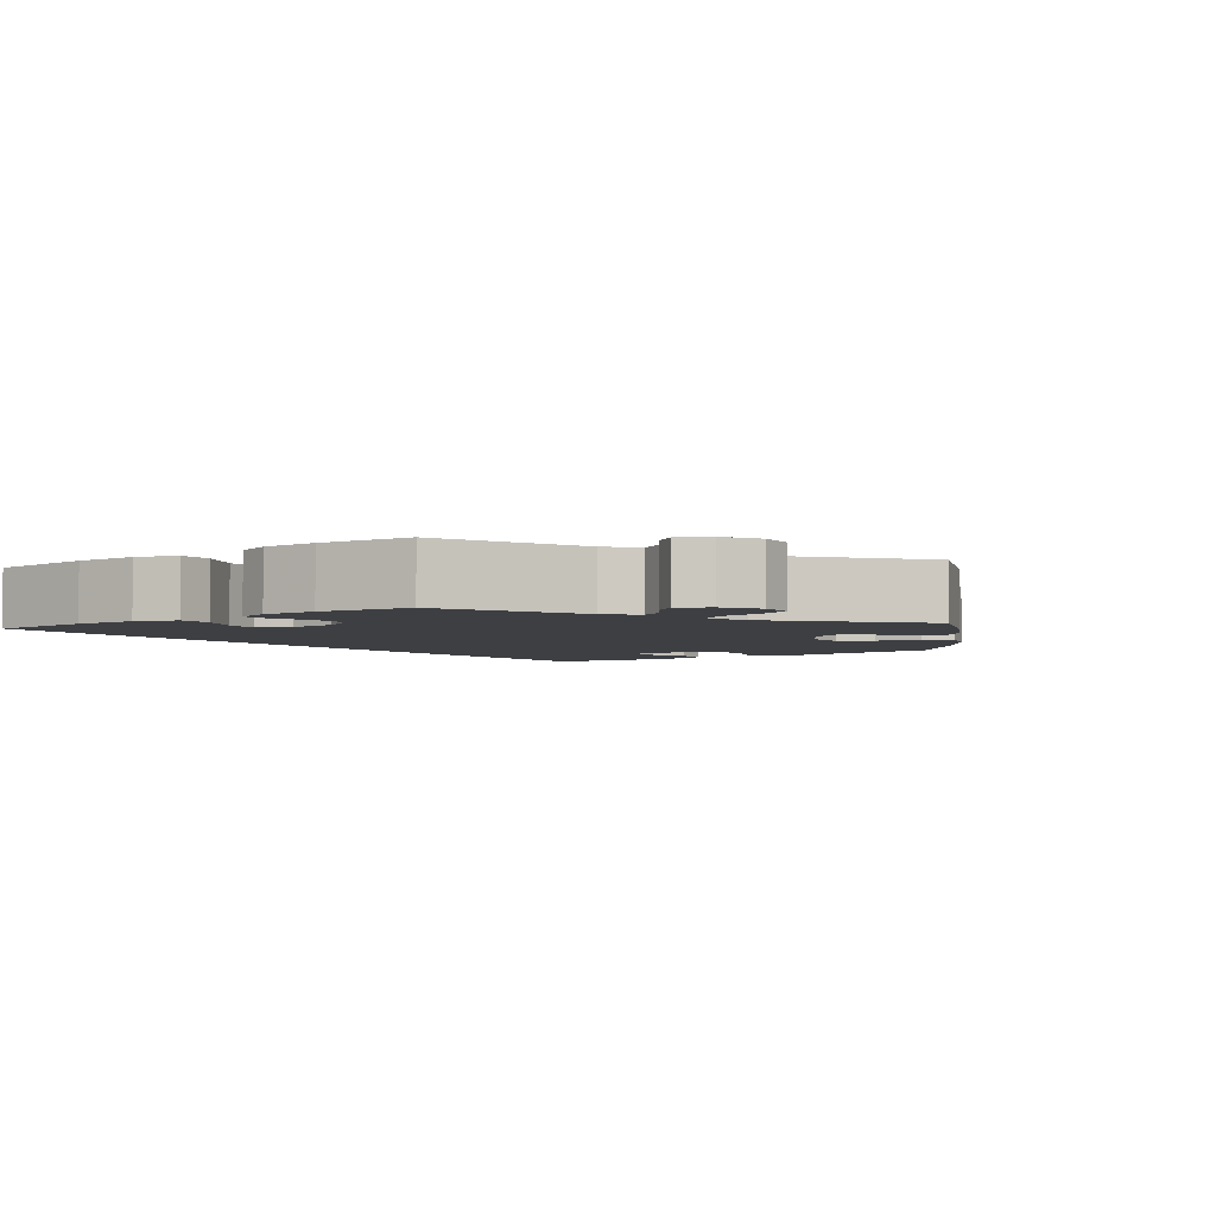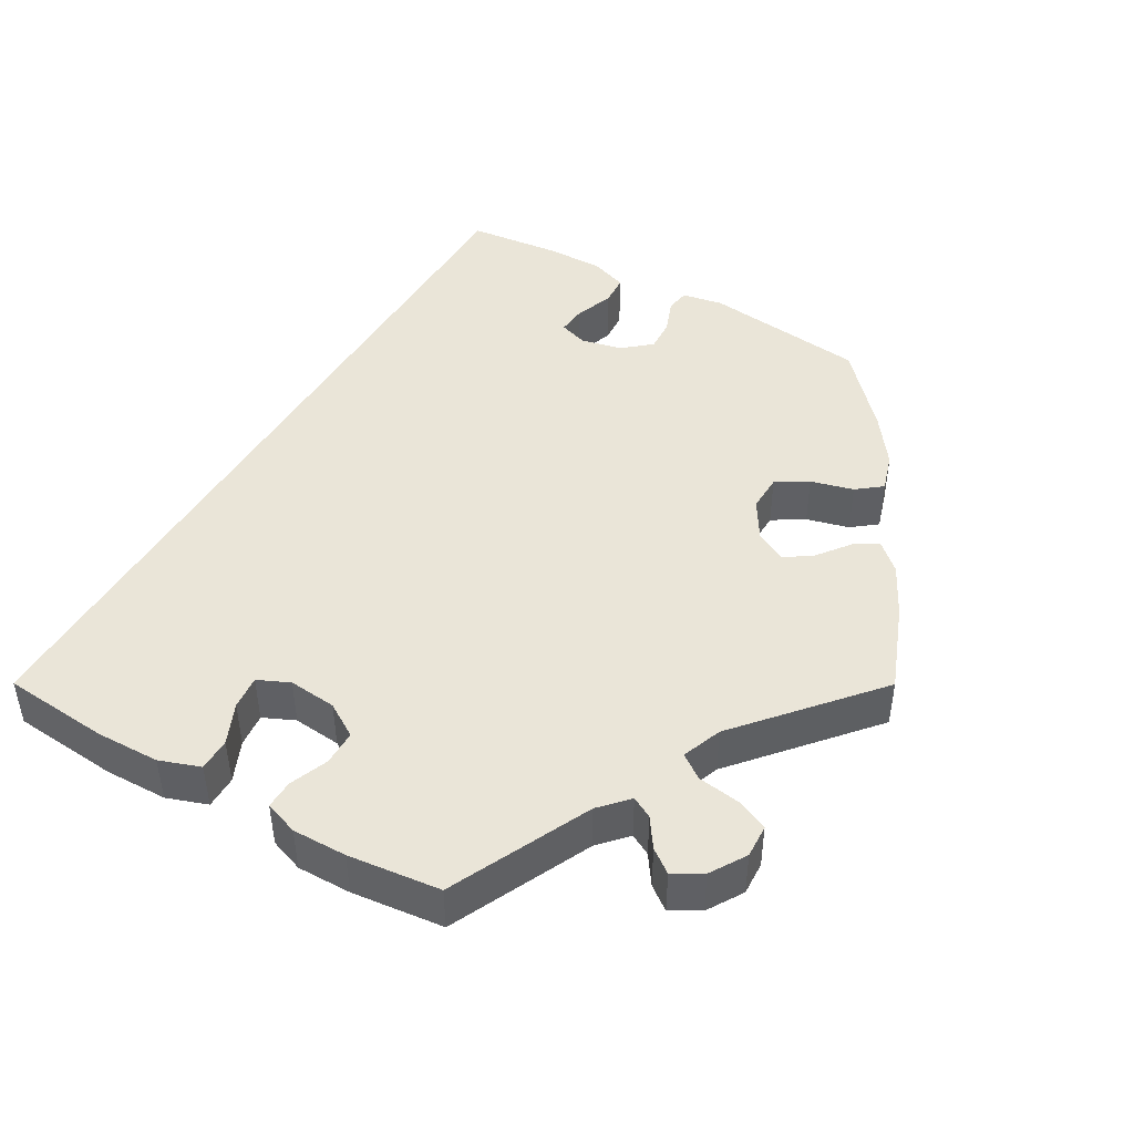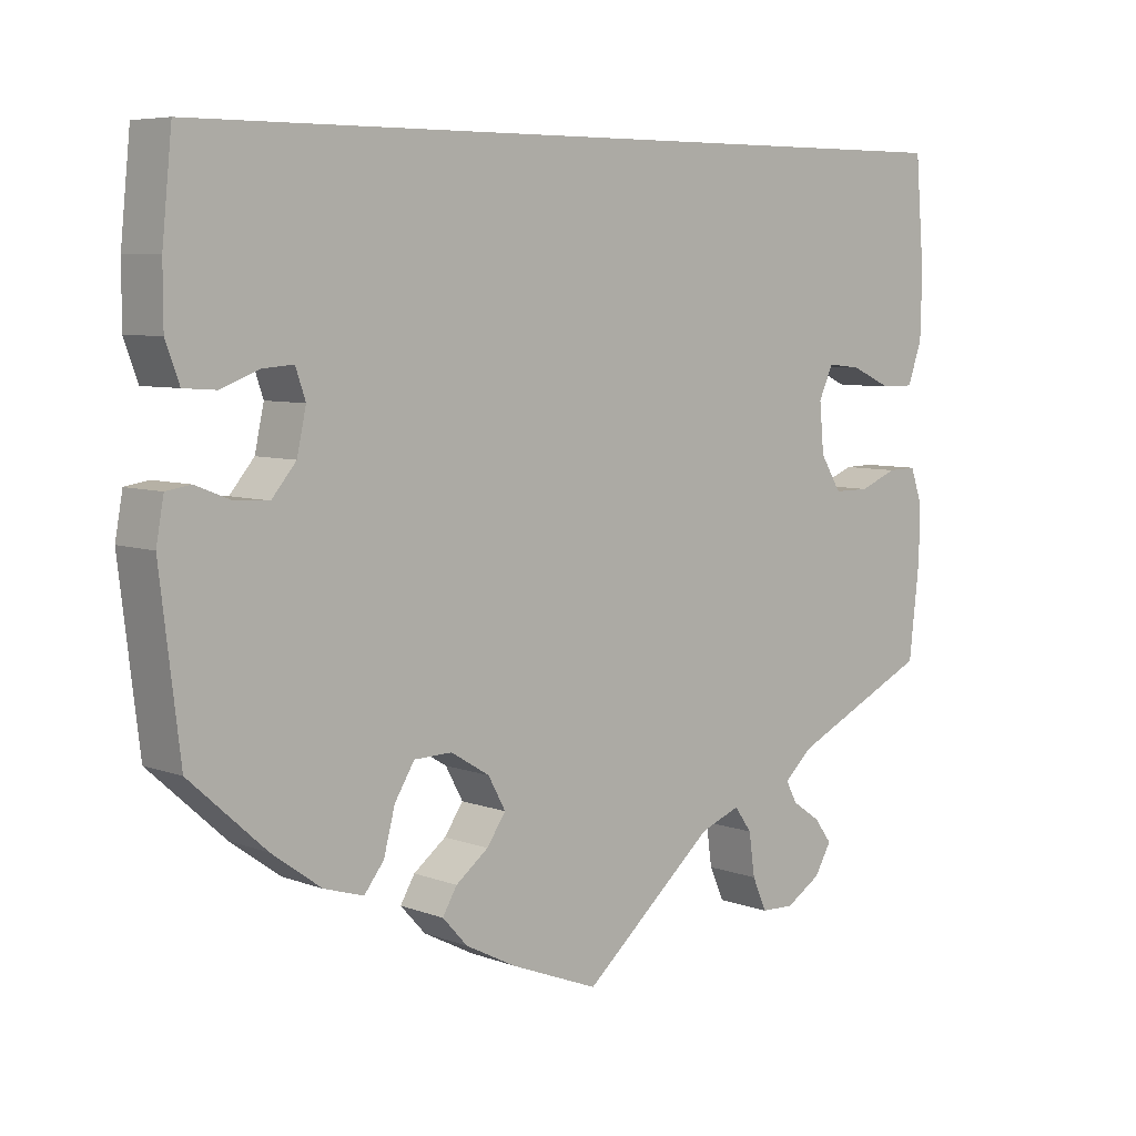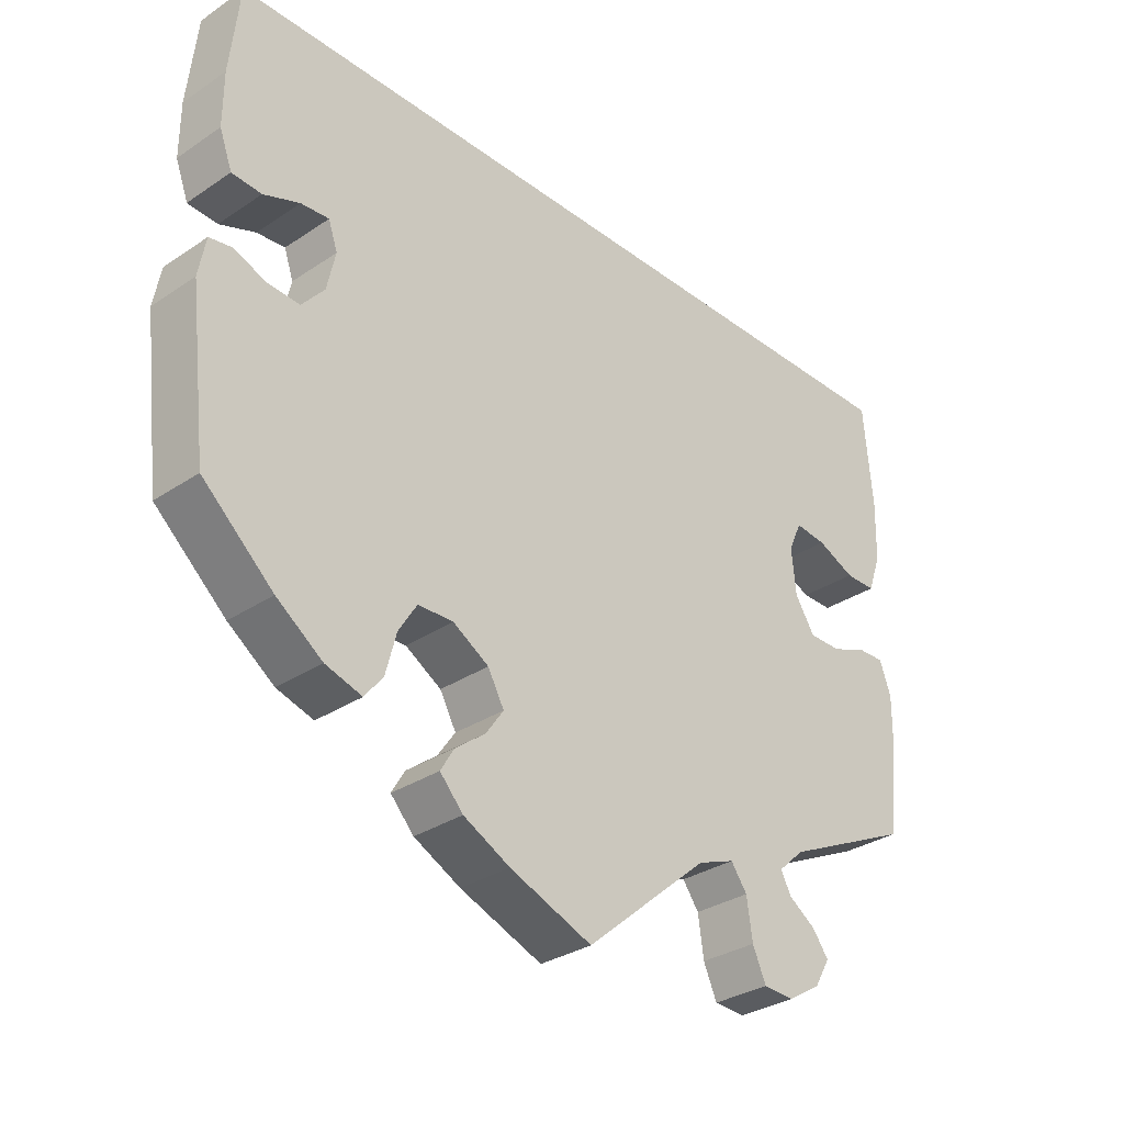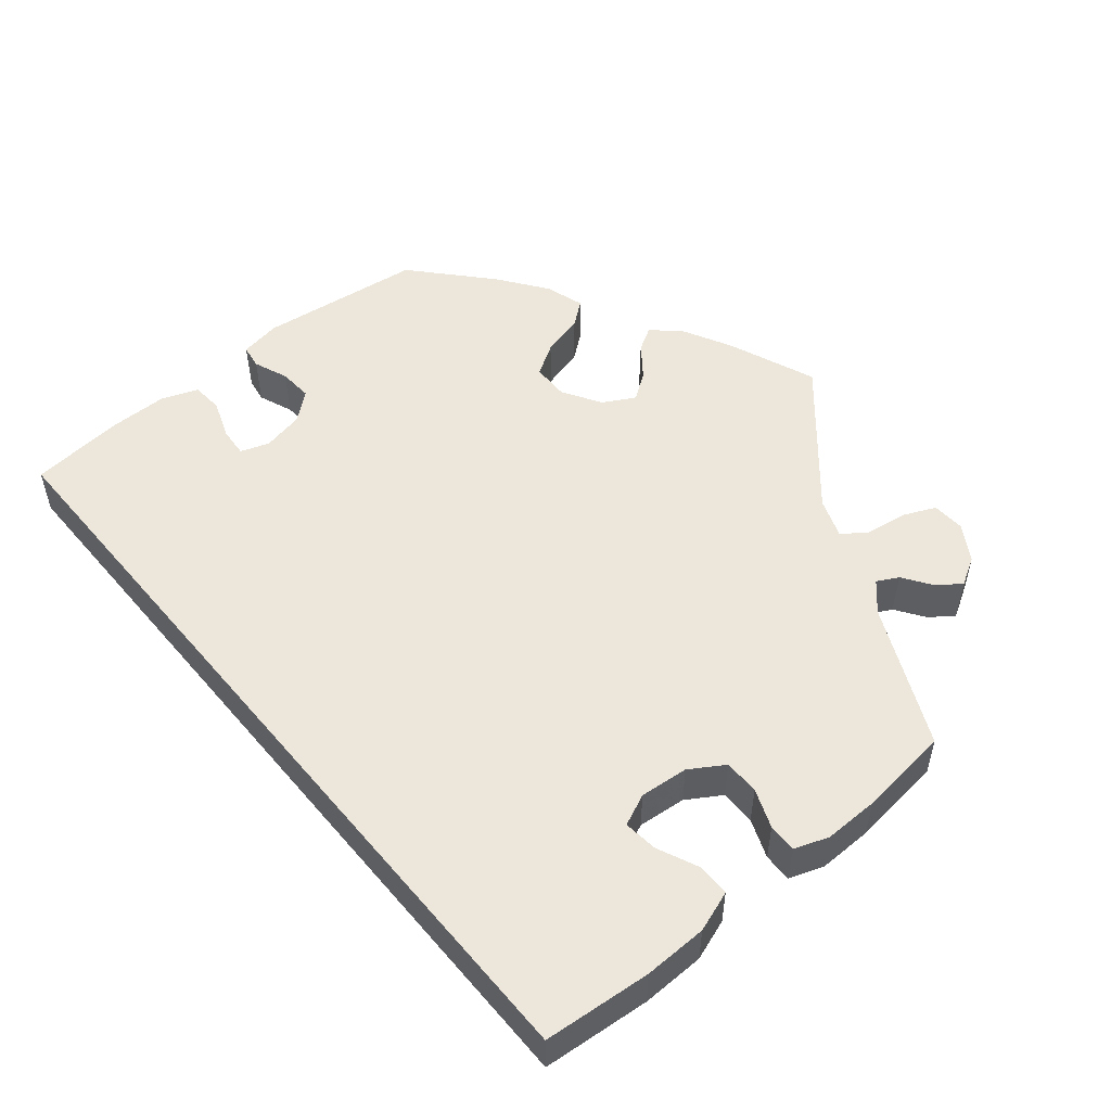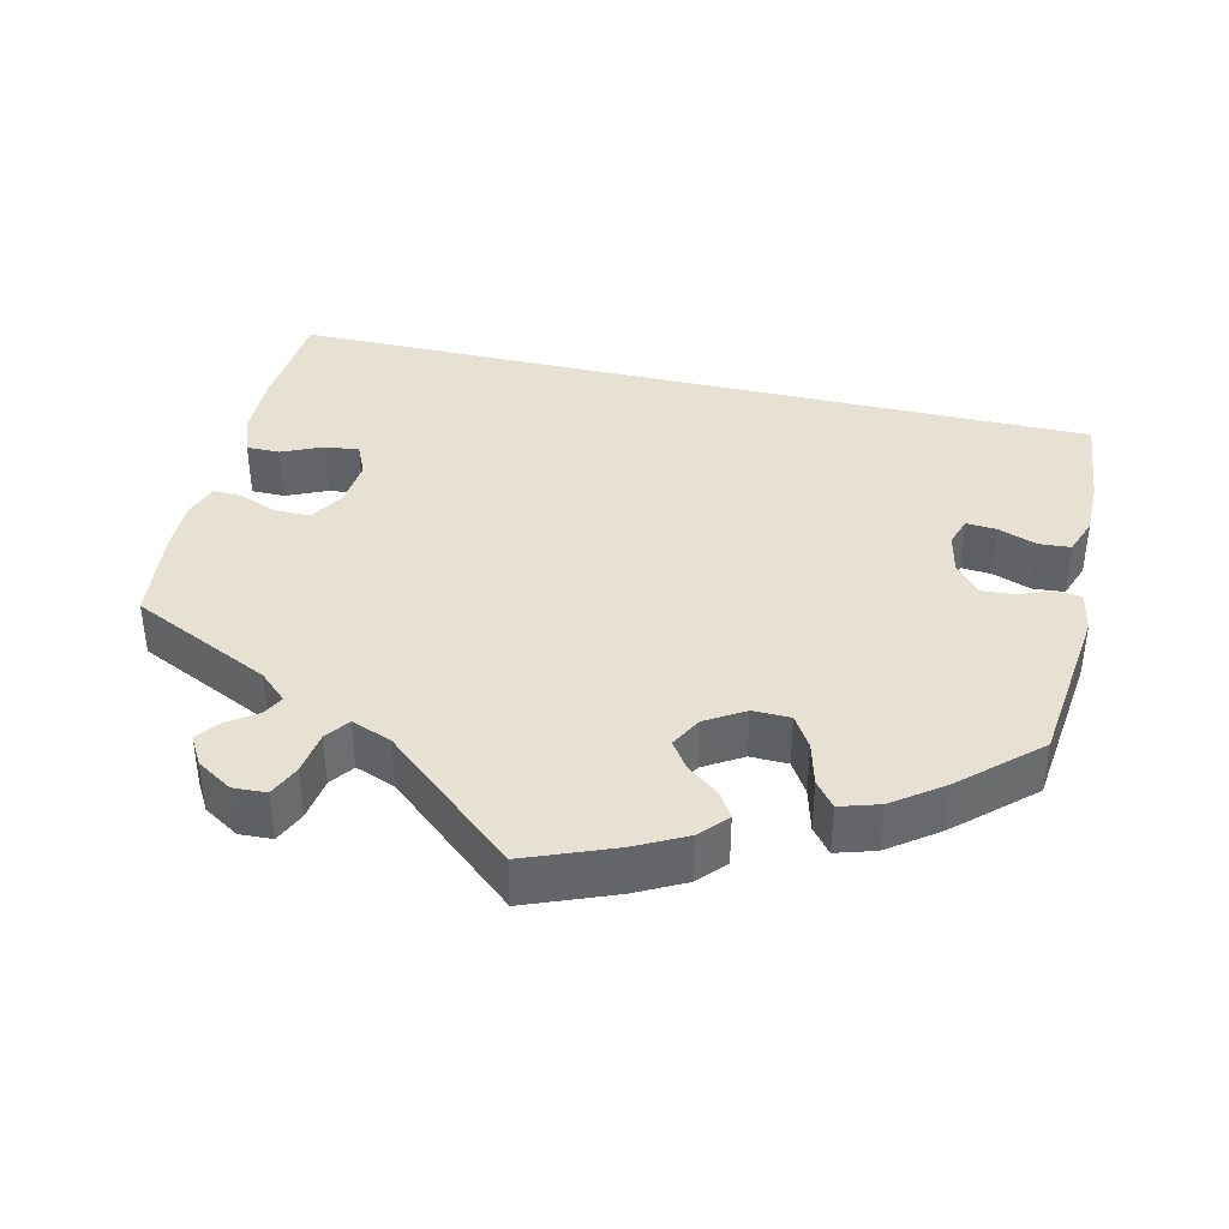
<metadata>
{"format":"obj","ext":"obj","renderer":"f3d","projection":"perspective","resolution":1024,"background":"white","views":[{"elev":-3.8,"azim":125.6,"up":"+Y"},{"elev":44.8,"azim":120.1,"up":"+Y"},{"elev":6.6,"azim":-42.7,"up":"+Z"},{"elev":-31.7,"azim":-46.6,"up":"+Z"},{"elev":51.7,"azim":50.3,"up":"+Y"},{"elev":38.9,"azim":-166.8,"up":"+Y"}]}
</metadata>
<code>
v 0.228 0.07 -0.45
v -0.386 0.07 0.04
v -0.183 0.07 -0.54
v -0.475 0.07 -0.05
v -0.152 0.07 -0.361
v 0.549 0.07 0.168
v -0.203 0.07 -0.33
v -0.129 0.07 -0.403
v -0.197 0.07 -0.472
v 0.369 0.07 -0.554
v -0.537 0.07 -0.31
v 0.537 0.07 -0.31
v -0.532 0.07 0.059
v -0.439 0.07 0.075
v 0.551 0.07 -0.188
v 0.385 0.07 0.059
v 0.528 0.07 0.03
v -0.216 0.07 -0.504
v -0.279 0.07 -0.373
v -0.43 0.07 -0.053
v 0.447 0.07 -0.092
v -0.253 0.07 -0.331
v 0.352 0.07 -0.397
v -0.563 0.07 -0.092
v 0.368 0.07 -0.485
v -0.49 0.07 0.056
v -0.294 0.07 -0.43
v 0.536 0.07 -0.071
v -0.398 0.07 -0.015
v 0.33 0.07 -0.459
v 0.547 0.07 0.084
v -0.537 0.07 0.31
v -0.372 0.07 -0.447
v -0.55 0.07 0.184
v 0.175 0.07 -0.47
v -0.117 0.07 -0.574
v 0.372 0.07 -0.047
v -0.399 0.07 0.078
v 0.498 0.07 -0.072
v 0.4 0.07 -0.092
v 0.315 0.07 -0.431
v 0.552 0.07 -0.116
v -0.55 0.07 0.108
v -0.437 0.07 -0.4
v -0.553 0.07 -0.037
v -0.154 0.07 -0.439
v 0 0.07 -0.62
v -0.32 0.07 -0.463
v 0.484 0.07 0.03
v -0.521 0.07 -0.032
v 0.259 0.07 -0.538
v 0.537 0.07 0.31
v 0.391 0.07 -0.516
v 0.366 0.07 0.017
v 0.251 0.07 -0.482
v 0.278 0.07 -0.581
v 0.322 0.07 -0.583
v 0.43 0.07 0.054
v 0.228 -0 -0.45
v -0.386 -0 0.04
v -0.183 -0 -0.54
v -0.475 -0 -0.05
v -0.152 -0 -0.361
v 0.549 -0 0.168
v -0.203 -0 -0.33
v -0.129 -0 -0.403
v -0.197 -0 -0.472
v 0.369 -0 -0.554
v -0.537 -0 -0.31
v 0.537 -0 -0.31
v -0.532 -0 0.059
v -0.439 -0 0.075
v 0.551 -0 -0.188
v 0.385 -0 0.059
v 0.528 -0 0.03
v -0.216 -0 -0.504
v -0.279 -0 -0.373
v -0.43 -0 -0.053
v 0.447 -0 -0.092
v -0.253 -0 -0.331
v 0.352 -0 -0.397
v -0.563 -0 -0.092
v 0.368 -0 -0.485
v -0.49 -0 0.056
v -0.294 -0 -0.43
v 0.536 -0 -0.071
v -0.398 -0 -0.015
v 0.33 -0 -0.459
v 0.547 -0 0.084
v -0.537 -0 0.31
v -0.372 -0 -0.447
v -0.55 -0 0.184
v 0.175 -0 -0.47
v -0.117 -0 -0.574
v 0.372 -0 -0.047
v -0.399 -0 0.078
v 0.498 -0 -0.072
v 0.4 -0 -0.092
v 0.315 -0 -0.431
v 0.552 -0 -0.116
v -0.55 -0 0.108
v -0.437 -0 -0.4
v -0.553 -0 -0.037
v -0.154 -0 -0.439
v 0 -0 -0.62
v -0.32 -0 -0.463
v 0.484 -0 0.03
v -0.521 -0 -0.032
v 0.259 -0 -0.538
v 0.537 -0 0.31
v 0.391 -0 -0.516
v 0.366 -0 0.017
v 0.251 -0 -0.482
v 0.278 -0 -0.581
v 0.322 -0 -0.583
v 0.43 -0 0.054
f 14 26 13 43
f 38 14 43 34
f 24 45 50 4
f 24 4 20
f 11 24 20
f 44 11 20 29
f 19 27 48 33
f 22 19 33 44
f 3 18 9 46
f 3 46 8
f 35 47 36 3
f 1 35 3 8
f 57 56 51 55
f 53 10 57 55
f 30 25 53 55
f 41 30 55 1
f 23 41 1 8
f 21 39 28 42
f 40 21 42 15
f 31 17 49 58
f 31 58 16
f 6 31 16
f 52 6 16
f 38 34 32 52
f 2 38 52 16
f 22 44 29 2
f 7 22 2 16
f 5 7 16 54
f 8 5 54 37
f 23 8 37 40
f 40 15 12 23
f 101 71 84 72
f 92 101 72 96
f 62 108 103 82
f 78 62 82
f 78 82 69
f 87 78 69 102
f 91 106 85 77
f 102 91 77 80
f 104 67 76 61
f 66 104 61
f 61 94 105 93
f 66 61 93 59
f 113 109 114 115
f 113 115 68 111
f 113 111 83 88
f 59 113 88 99
f 66 59 99 81
f 100 86 97 79
f 73 100 79 98
f 116 107 75 89
f 74 116 89
f 74 89 64
f 74 64 110
f 110 90 92 96
f 74 110 96 60
f 60 87 102 80
f 74 60 80 65
f 112 74 65 63
f 95 112 63 66
f 98 95 66 81
f 81 70 73 98
f 6 64 89 31
f 31 89 75 17
f 17 75 107 49
f 49 107 116 58
f 58 116 74 16
f 16 74 112 54
f 54 112 95 37
f 37 95 98 40
f 40 98 79 21
f 21 79 97 39
f 39 97 86 28
f 28 86 100 42
f 42 100 73 15
f 15 73 70 12
f 12 70 81 23
f 23 81 99 41
f 41 99 88 30
f 30 88 83 25
f 25 83 111 53
f 53 111 68 10
f 10 68 115 57
f 57 115 114 56
f 56 114 109 51
f 51 109 113 55
f 55 113 59 1
f 1 59 93 35
f 35 93 105 47
f 47 105 94 36
f 36 94 61 3
f 3 61 76 18
f 18 76 67 9
f 9 67 104 46
f 46 104 66 8
f 8 66 63 5
f 5 63 65 7
f 7 65 80 22
f 22 80 77 19
f 19 77 85 27
f 27 85 106 48
f 48 106 91 33
f 33 91 102 44
f 44 102 69 11
f 11 69 82 24
f 24 82 103 45
f 45 103 108 50
f 50 108 62 4
f 4 62 78 20
f 20 78 87 29
f 29 87 60 2
f 2 60 96 38
f 38 96 72 14
f 14 72 84 26
f 26 84 71 13
f 13 71 101 43
f 43 101 92 34
f 34 92 90 32
f 32 90 110 52
f 52 110 64 6

</code>
